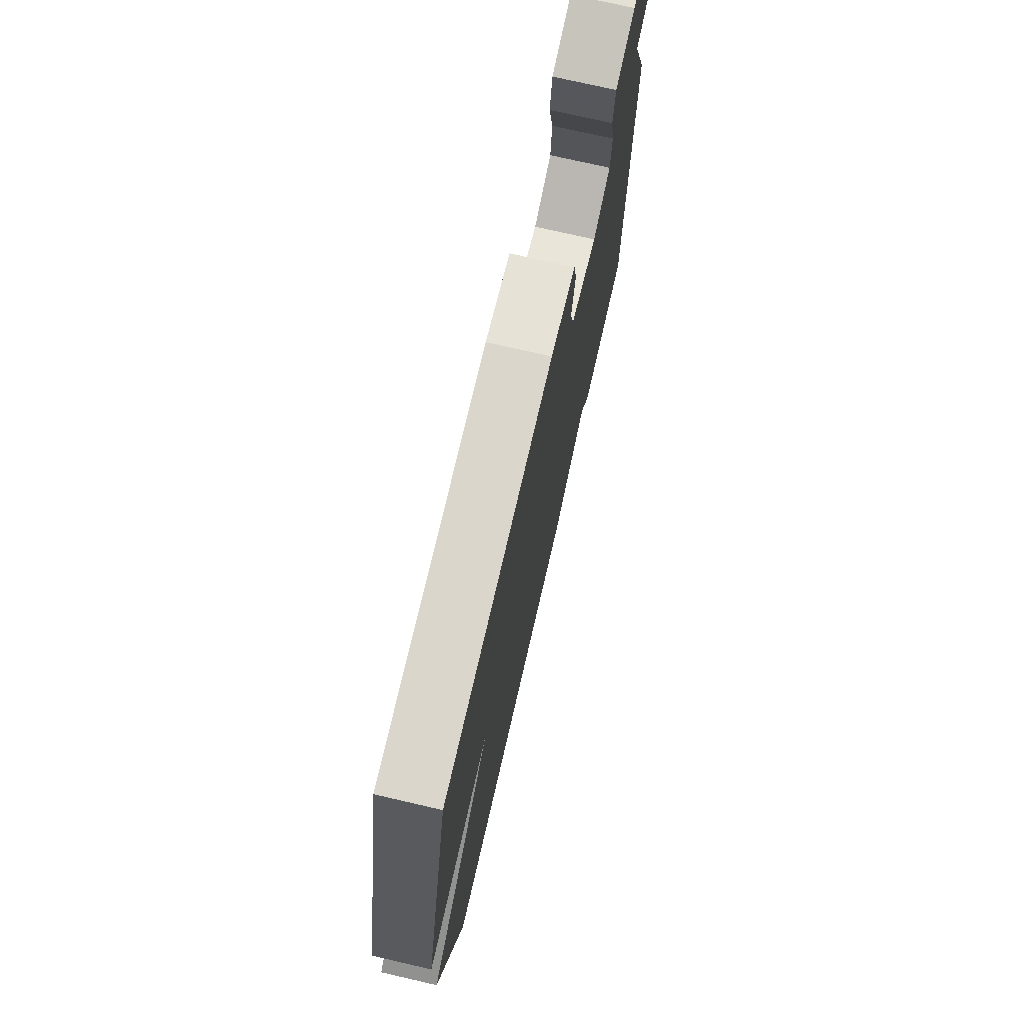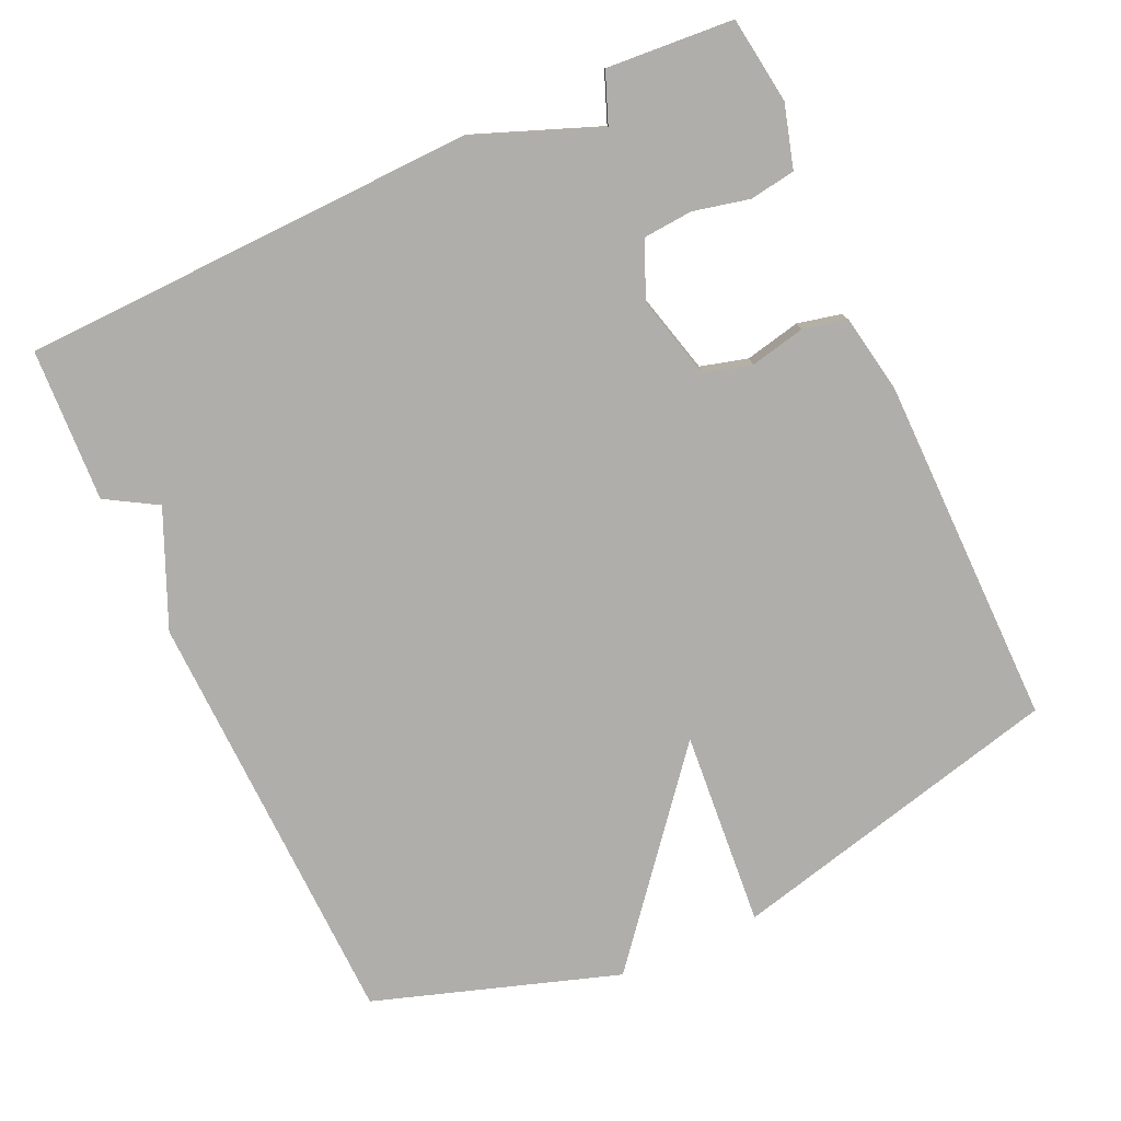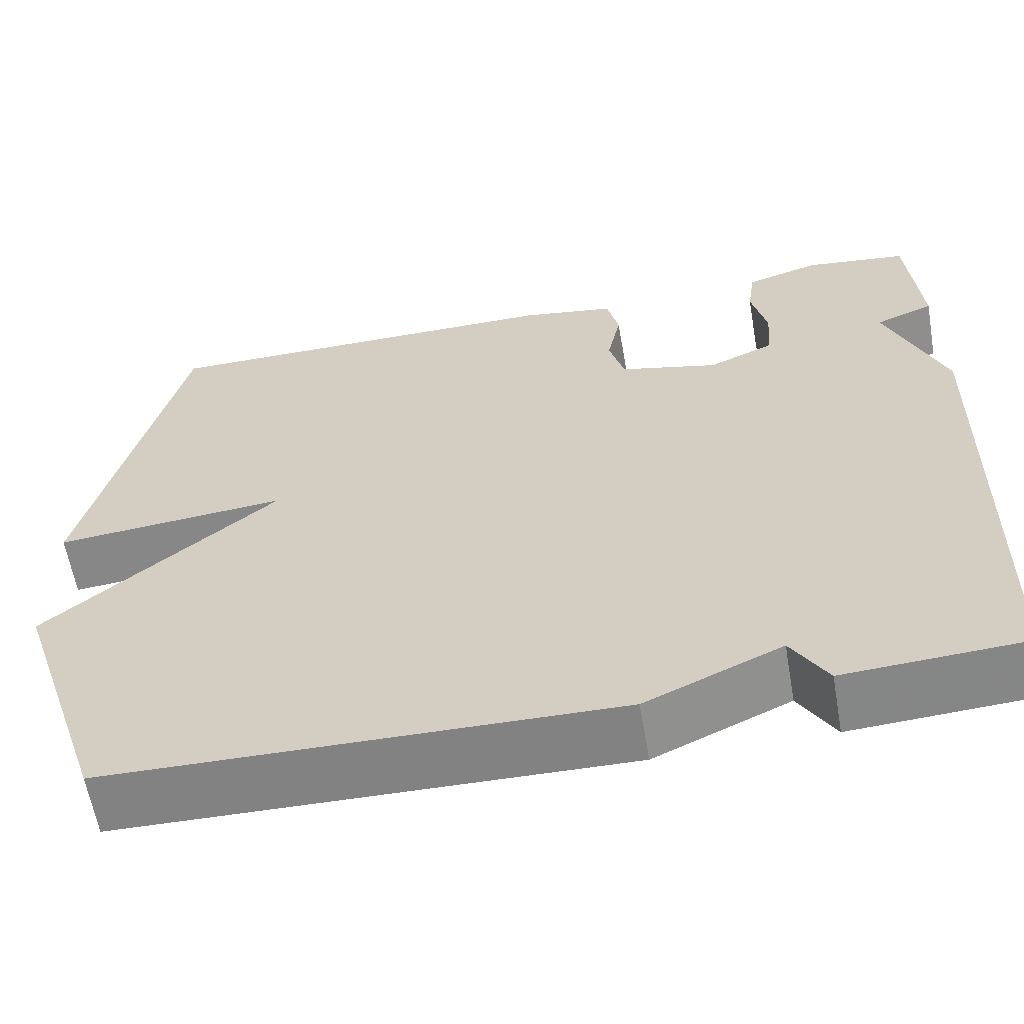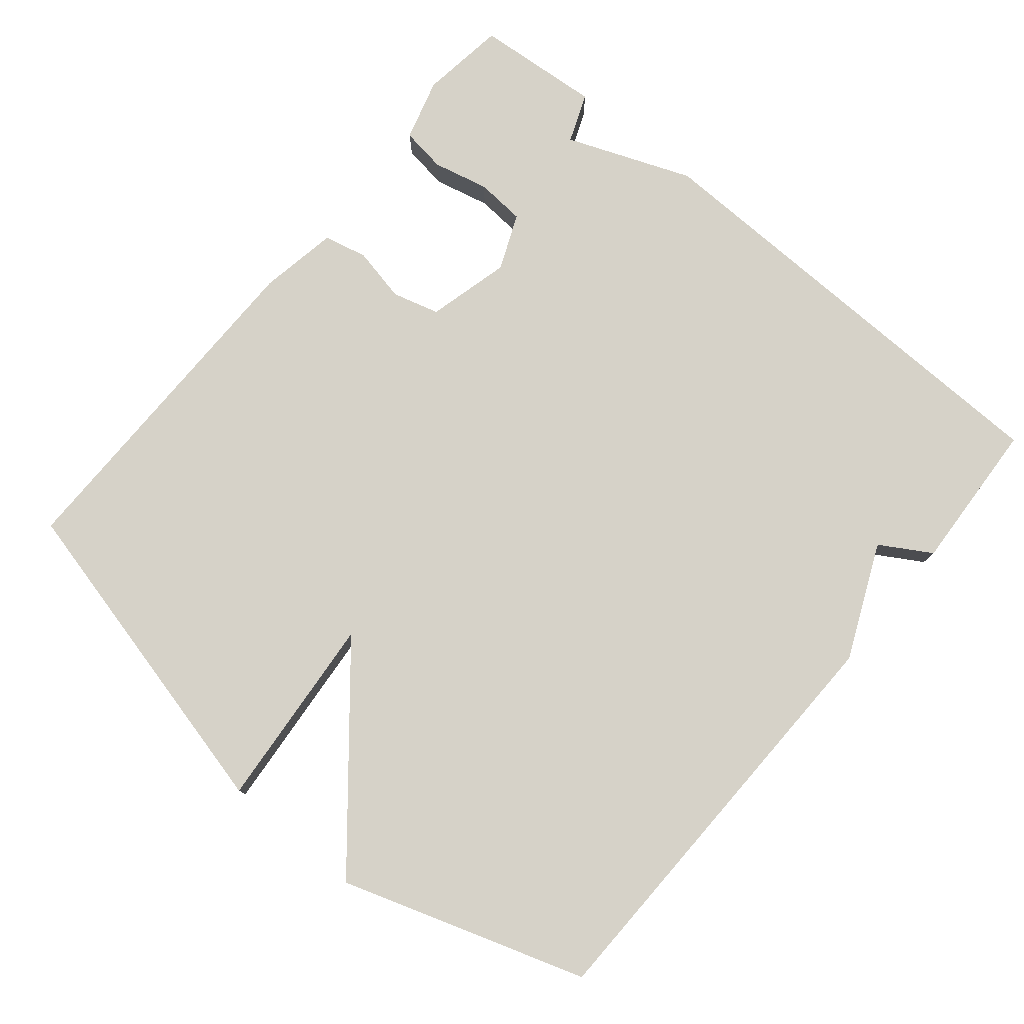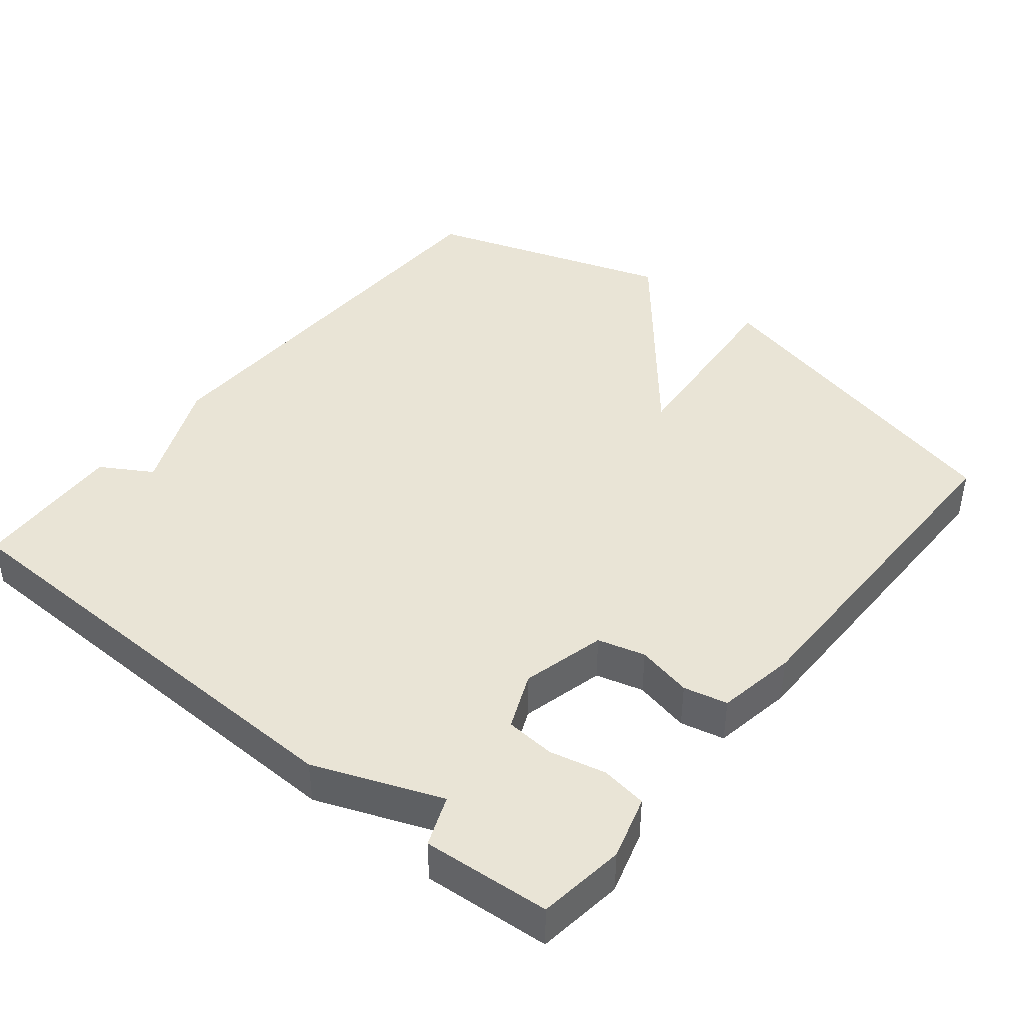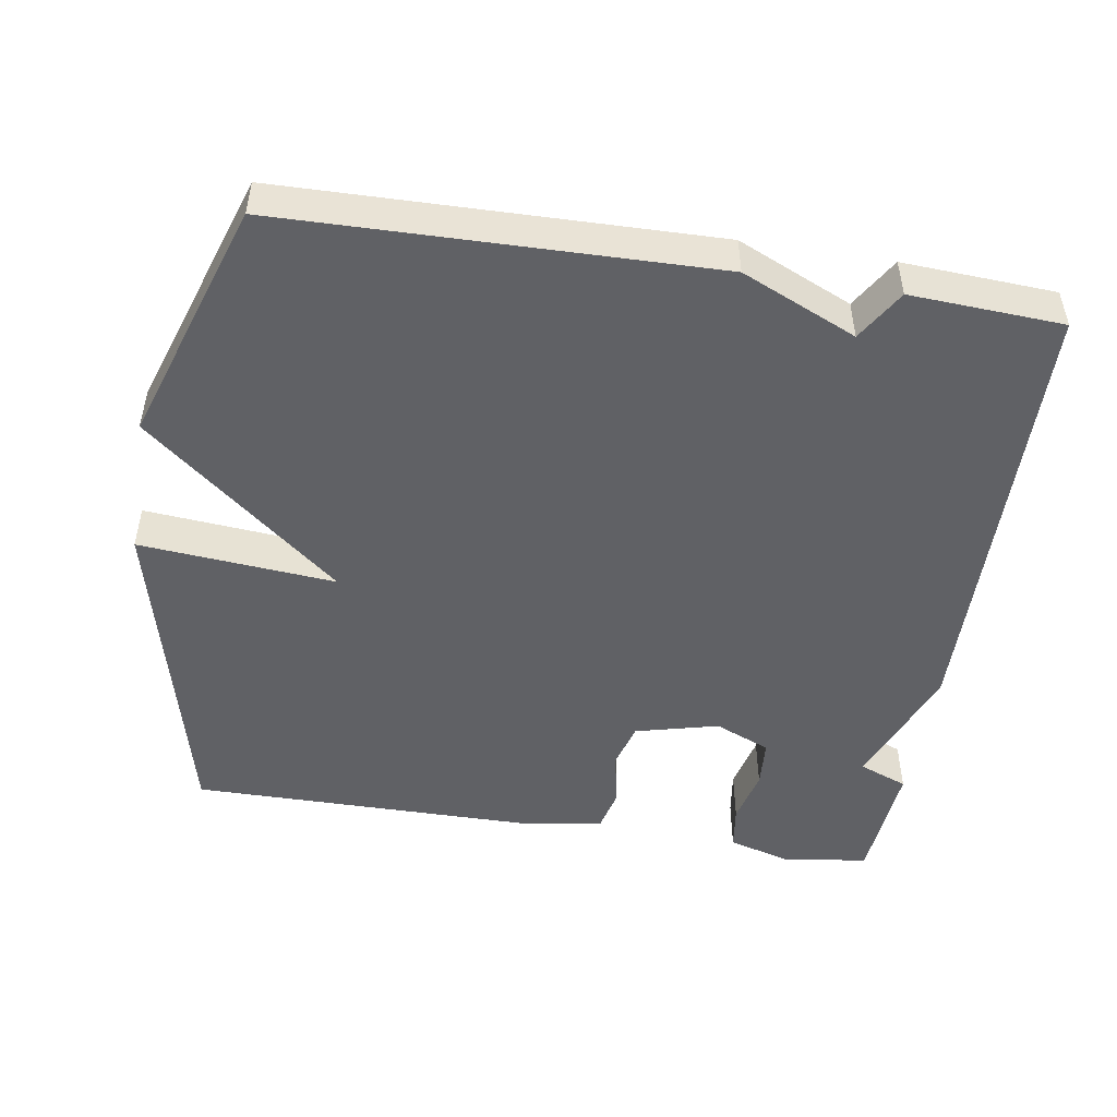
<metadata>
{"format":"obj","ext":"obj","renderer":"f3d","projection":"perspective","resolution":1024,"background":"white","views":[{"elev":73.8,"azim":103.0,"up":"+Z"},{"elev":-77.8,"azim":-65.1,"up":"+Y"},{"elev":-61.1,"azim":-170.1,"up":"+Z"},{"elev":78.0,"azim":129.8,"up":"+Y"},{"elev":42.4,"azim":-50.9,"up":"+Y"},{"elev":-48.7,"azim":170.9,"up":"+Y"}]}
</metadata>
<code>
v -0.5 0.07 0.5
v -0.381 0.07 0.516
v -0.295 0.07 0.491
v -0.286 0.07 0.428
v -0.304 0.07 0.351
v -0.299 0.07 0.283
v -0.222 0.07 0.25
v -0.107 0.07 0.279
v -0.089 0.07 0.344
v -0.105 0.07 0.42
v -0.091 0.07 0.48
v 0.018 0.07 0.499
v 0.5 0.07 0.5
v 0.612 0.07 0.036
v 0.341 0.07 0.06
v 0.612 0.07 -0.164
v 0.5 0.07 -0.5
v -0.09 0.07 -0.512
v -0.248 0.07 -0.442
v -0.29 0.07 -0.512
v -0.5 0.07 -0.5
v -0.514 0.07 0.126
v -0.446 0.07 0.299
v -0.514 0.07 0.326
v -0.5 0 0.5
v -0.381 0 0.516
v -0.295 0 0.491
v -0.286 0 0.428
v -0.304 0 0.351
v -0.299 0 0.283
v -0.222 0 0.25
v -0.107 0 0.279
v -0.089 0 0.344
v -0.105 0 0.42
v -0.091 0 0.48
v 0.018 0 0.499
v 0.5 0 0.5
v 0.612 0 0.036
v 0.341 0 0.06
v 0.612 0 -0.164
v 0.5 0 -0.5
v -0.09 0 -0.512
v -0.248 0 -0.442
v -0.29 0 -0.512
v -0.5 0 -0.5
v -0.514 0 0.126
v -0.446 0 0.299
v -0.514 0 0.326
f 3 4 5
f 2 3 5
f 1 2 5
f 24 1 5
f 23 24 5
f 23 5 6
f 22 23 6
f 21 22 6
f 20 21 6
f 19 20 6
f 17 18 19
f 16 17 19
f 15 16 19
f 13 14 15
f 12 13 15
f 11 12 15
f 10 11 15
f 9 10 15
f 8 9 15 19
f 7 8 19
f 6 7 19
f 29 28 27
f 29 27 26
f 29 26 25
f 29 25 48
f 29 48 47
f 30 29 47
f 30 47 46
f 30 46 45
f 30 45 44
f 30 44 43
f 43 42 41
f 43 41 40
f 43 40 39
f 39 38 37
f 39 37 36
f 39 36 35
f 39 35 34
f 39 34 33
f 43 39 33 32
f 43 32 31
f 43 31 30
f 1 25 26 2
f 2 26 27 3
f 3 27 28 4
f 4 28 29 5
f 5 29 30 6
f 6 30 31 7
f 7 31 32 8
f 8 32 33 9
f 9 33 34 10
f 10 34 35 11
f 11 35 36 12
f 12 36 37 13
f 13 37 38 14
f 14 38 39 15
f 15 39 40 16
f 16 40 41 17
f 17 41 42 18
f 18 42 43 19
f 19 43 44 20
f 20 44 45 21
f 21 45 46 22
f 22 46 47 23
f 23 47 48 24
f 24 48 25 1

</code>
